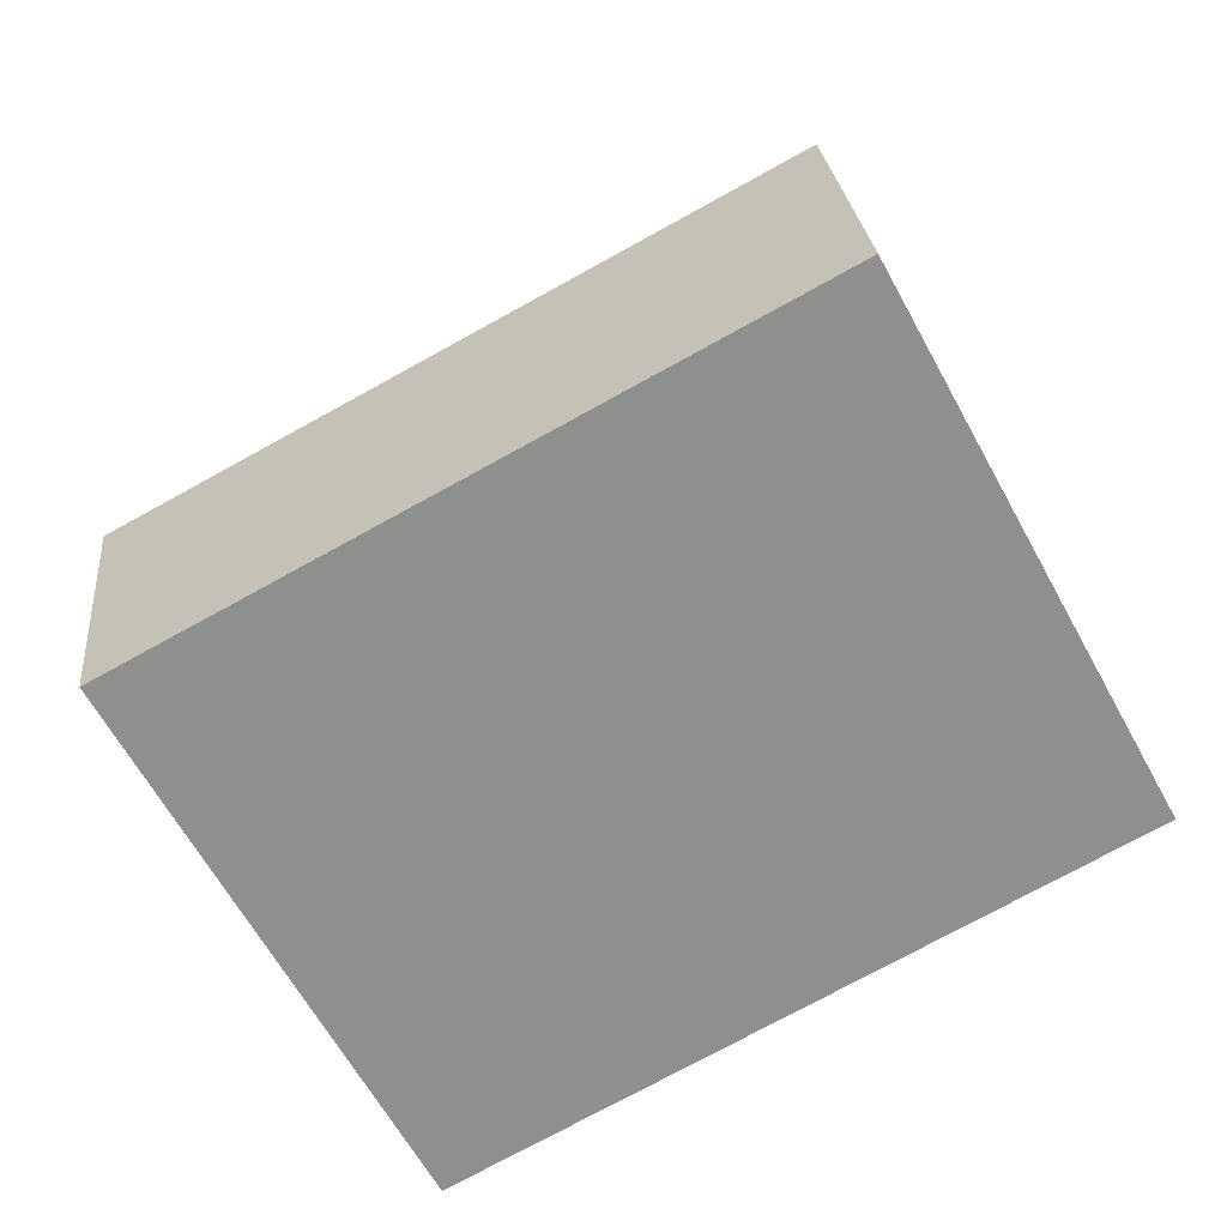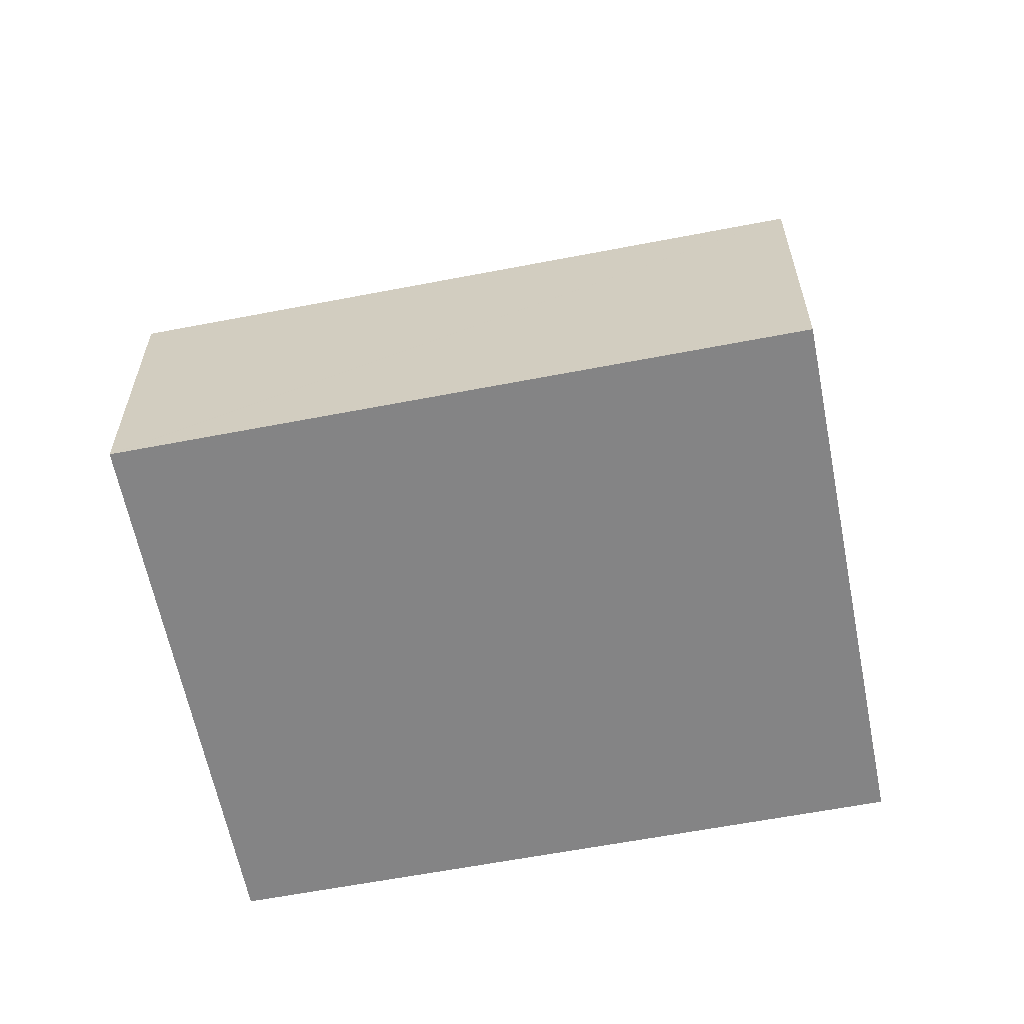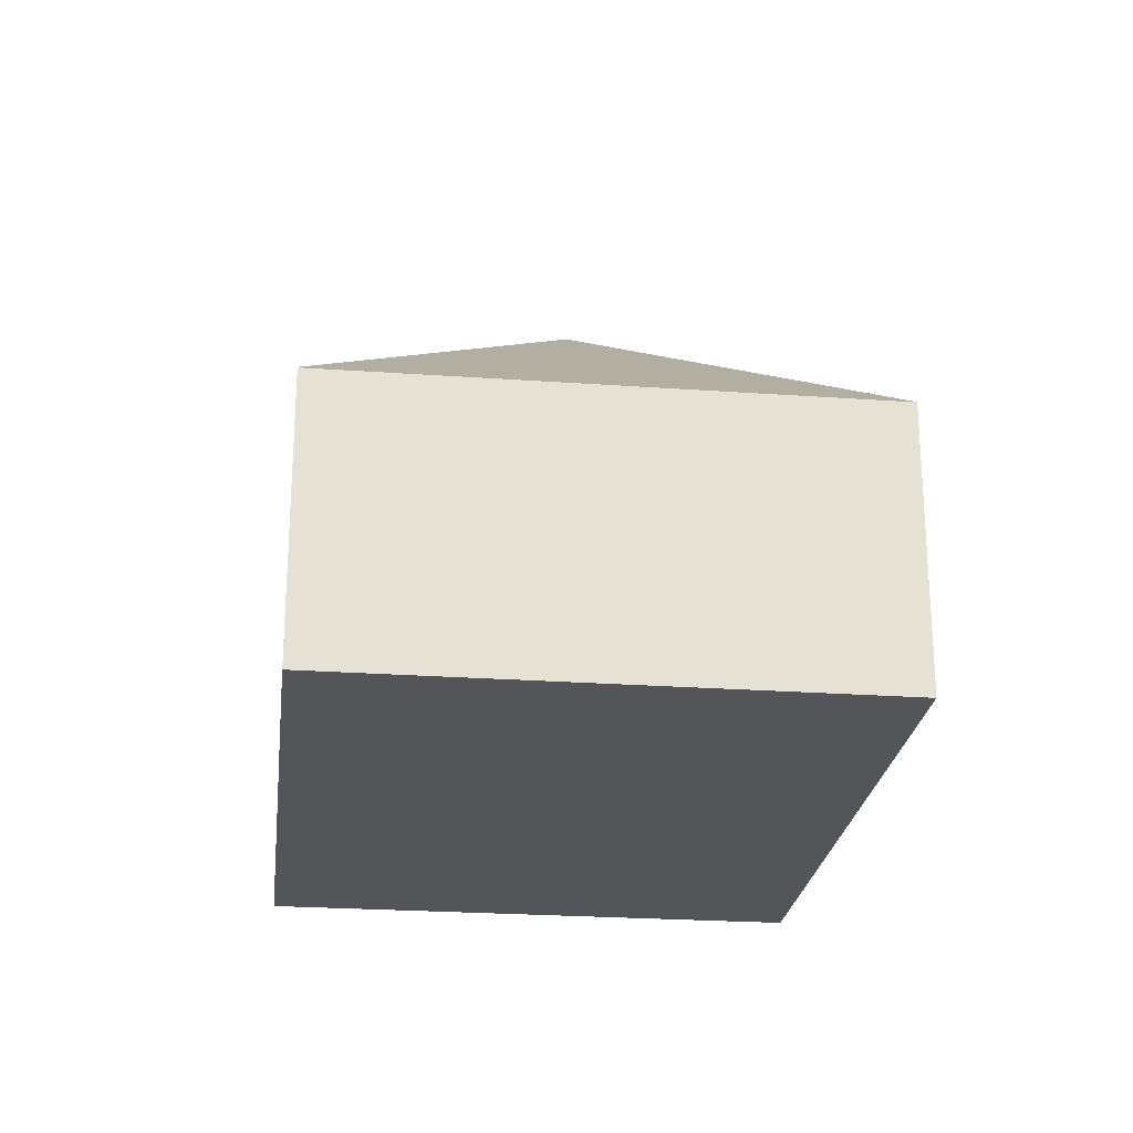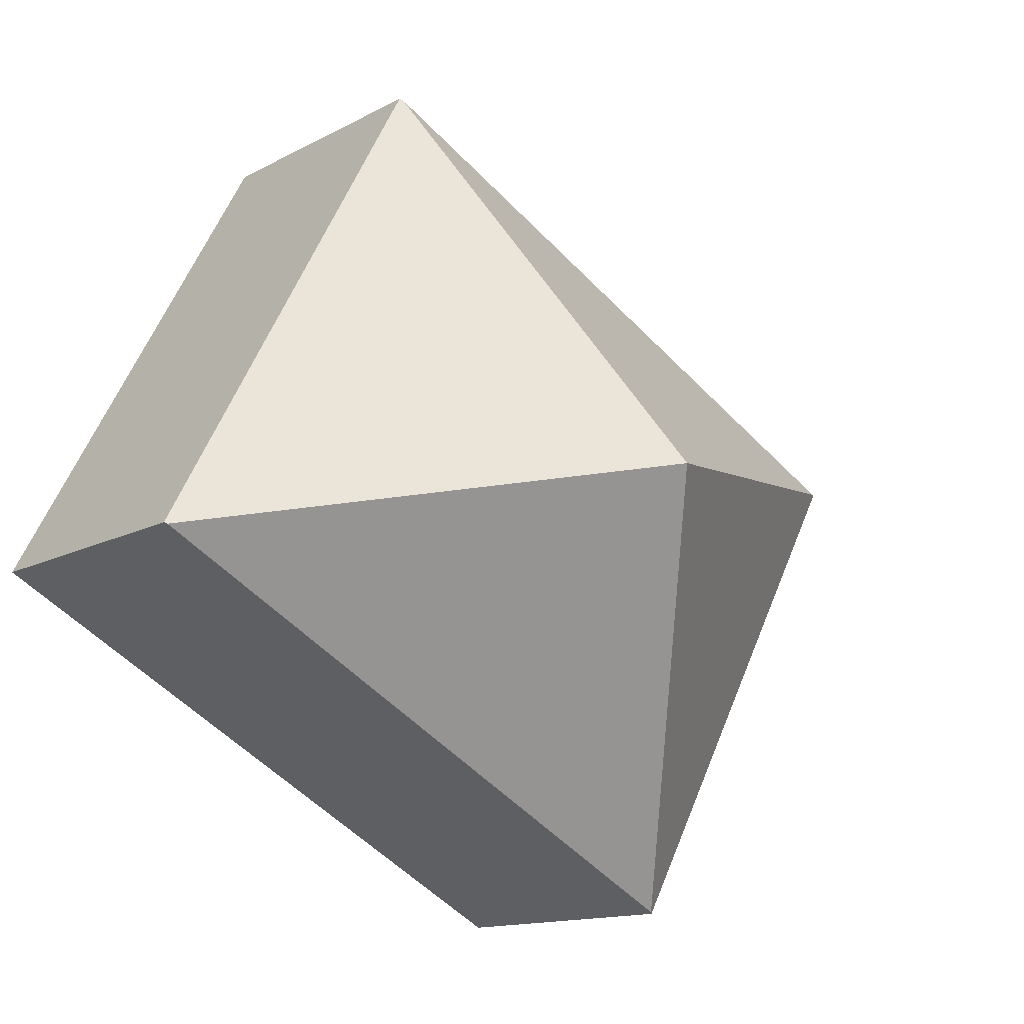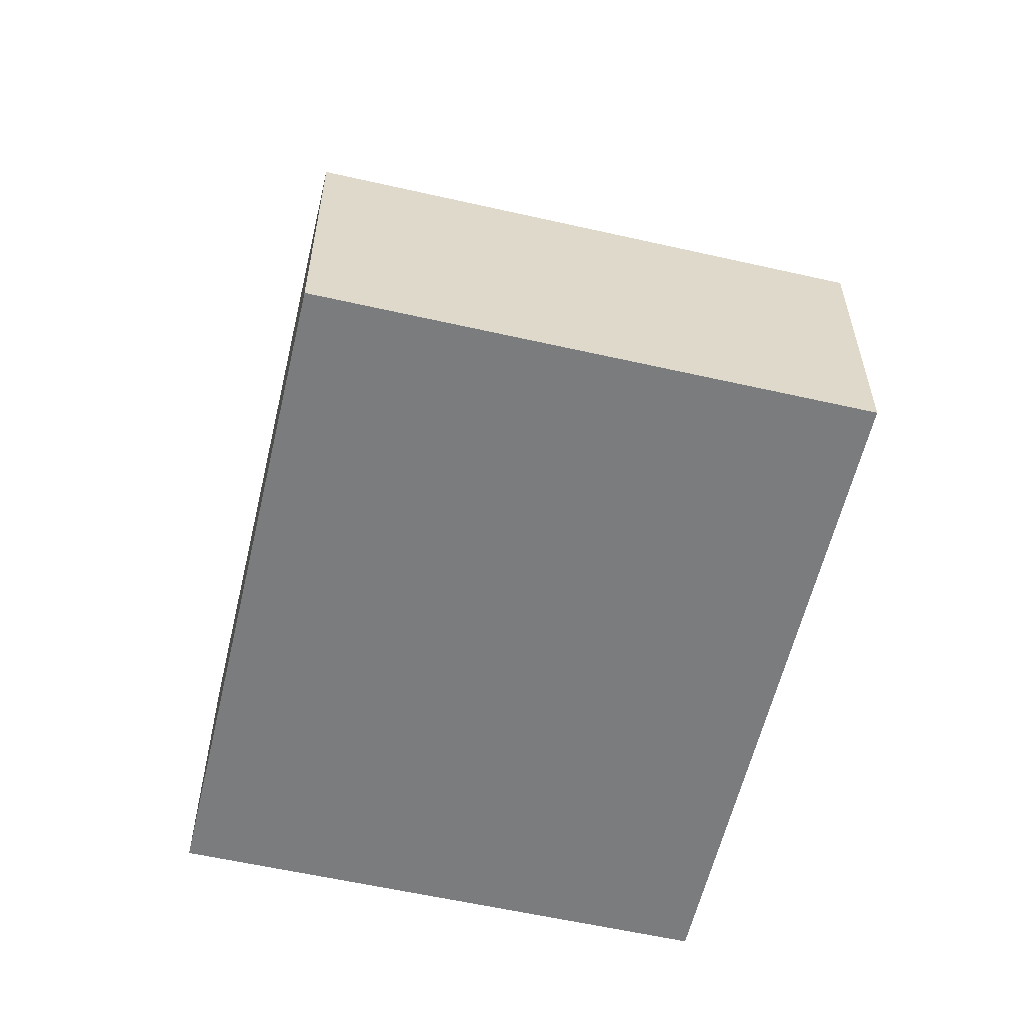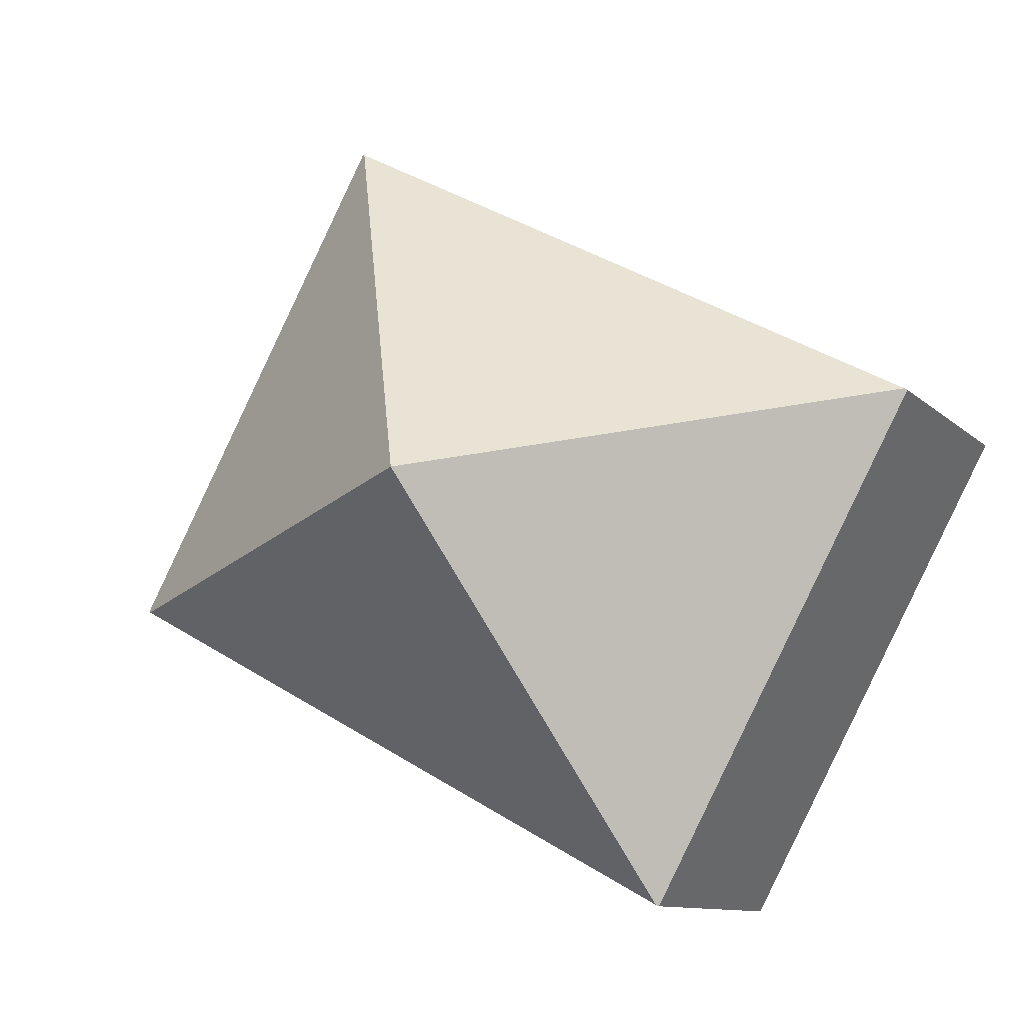
<metadata>
{"format":"obj","ext":"obj","renderer":"f3d","projection":"perspective","resolution":1024,"background":"white","views":[{"elev":25.3,"azim":-5.4,"up":"+Z"},{"elev":-61.5,"azim":-17.3,"up":"+Y"},{"elev":-24.3,"azim":-125.1,"up":"+Y"},{"elev":-13.5,"azim":140.1,"up":"+Z"},{"elev":-58.6,"azim":48.4,"up":"+Y"},{"elev":-10.5,"azim":-154.1,"up":"+Z"}]}
</metadata>
<code>
v  0.02 2.312 0.011
v  2.127 2.296 -3.931
v  0 2.296 1.406e-16
v  3.496 4.226 -0.65
v  2.147 2.312 -3.92
v  4.844 2.312 2.621
v  6.991 2.296 -1.299
v  4.864 2.296 2.632
v  6.971 2.312 -1.31
v  2.127 2.407e-16 -3.931
v  0 0 0
v  0.02 -6.736e-19 0.011
v  4.844 -1.605e-16 2.621
v  4.864 -1.612e-16 2.632
v  6.991 7.954e-17 -1.299
v  6.971 8.021e-17 -1.31
v  2.147 2.4e-16 -3.92
g defaultobject
f 1 2 3
f 2 1 4
f 2 4 5
f 4 1 6
f 7 6 8
f 6 7 4
f 4 7 9
f 4 9 5
f 10 3 2
f 3 10 11
f 11 1 3
f 1 11 6
f 6 11 12
f 6 12 13
f 6 13 8
f 8 13 14
f 14 7 8
f 7 14 15
f 15 9 7
f 9 15 5
f 5 15 16
f 5 16 17
f 5 17 2
f 2 17 10
f 13 15 14
f 15 13 12
f 15 12 16
f 16 12 17
f 17 12 11
f 17 11 10

</code>
